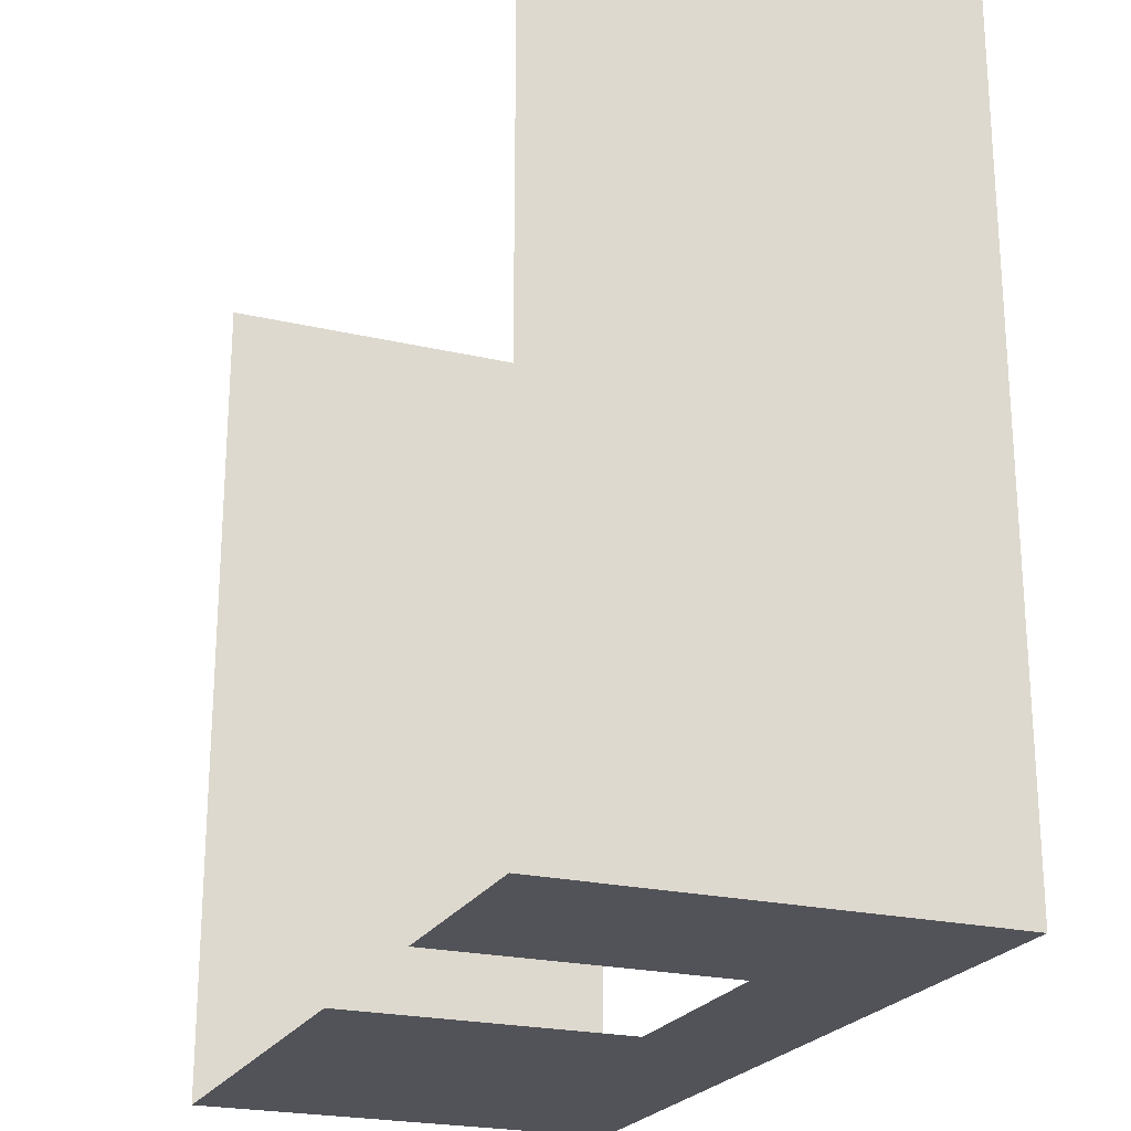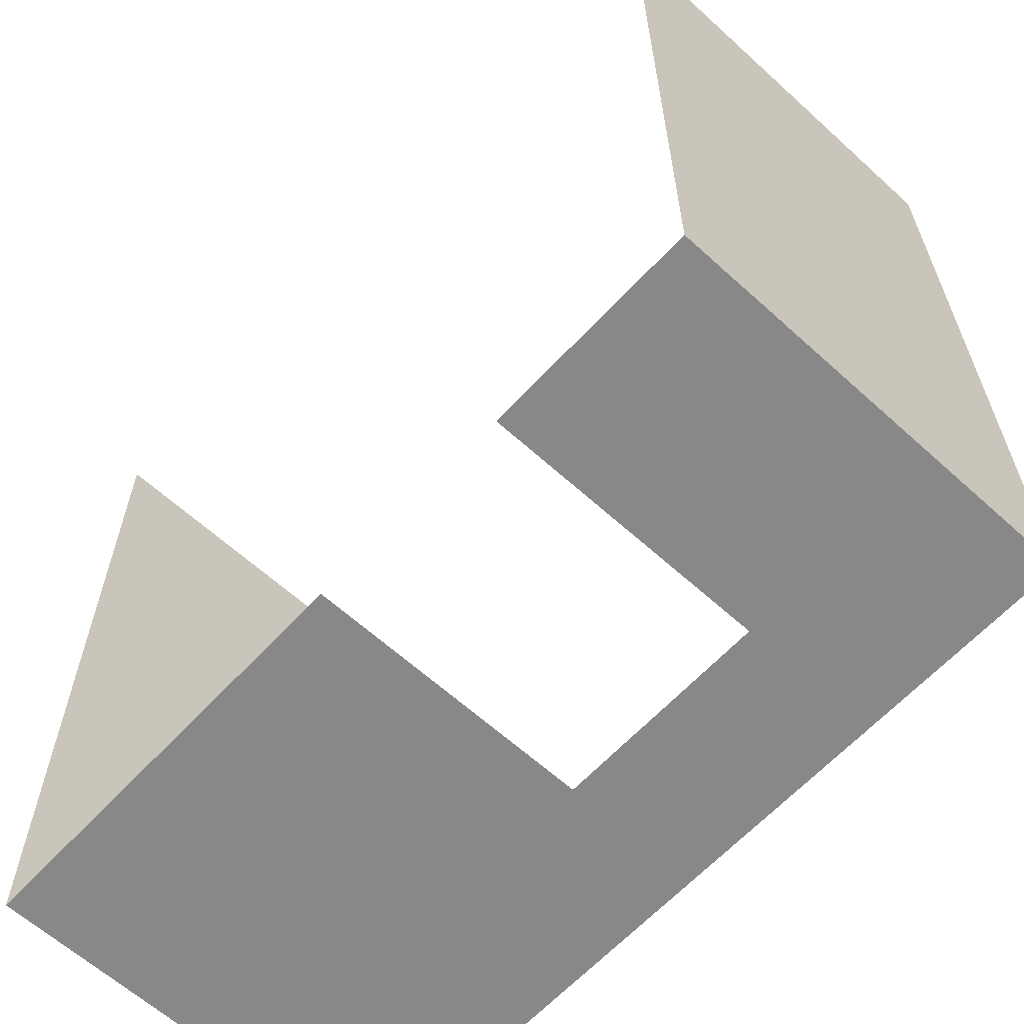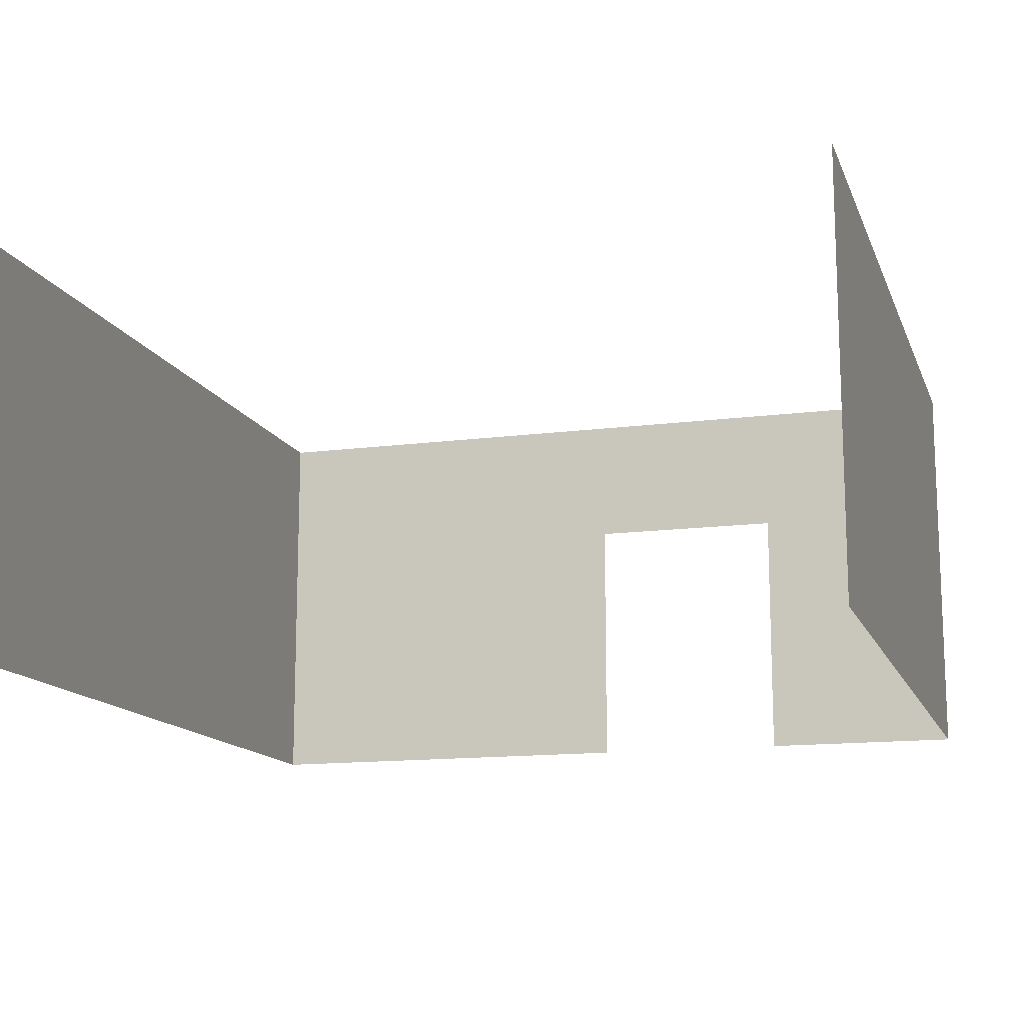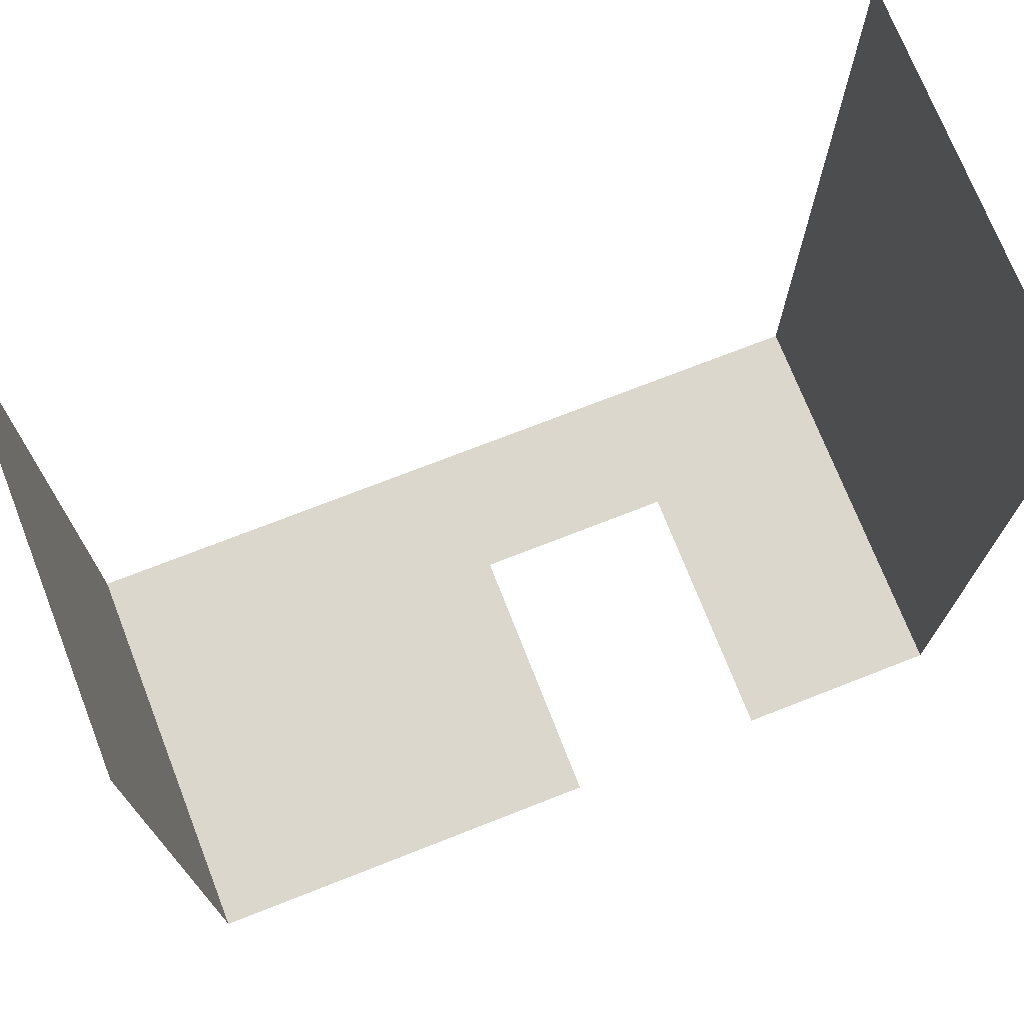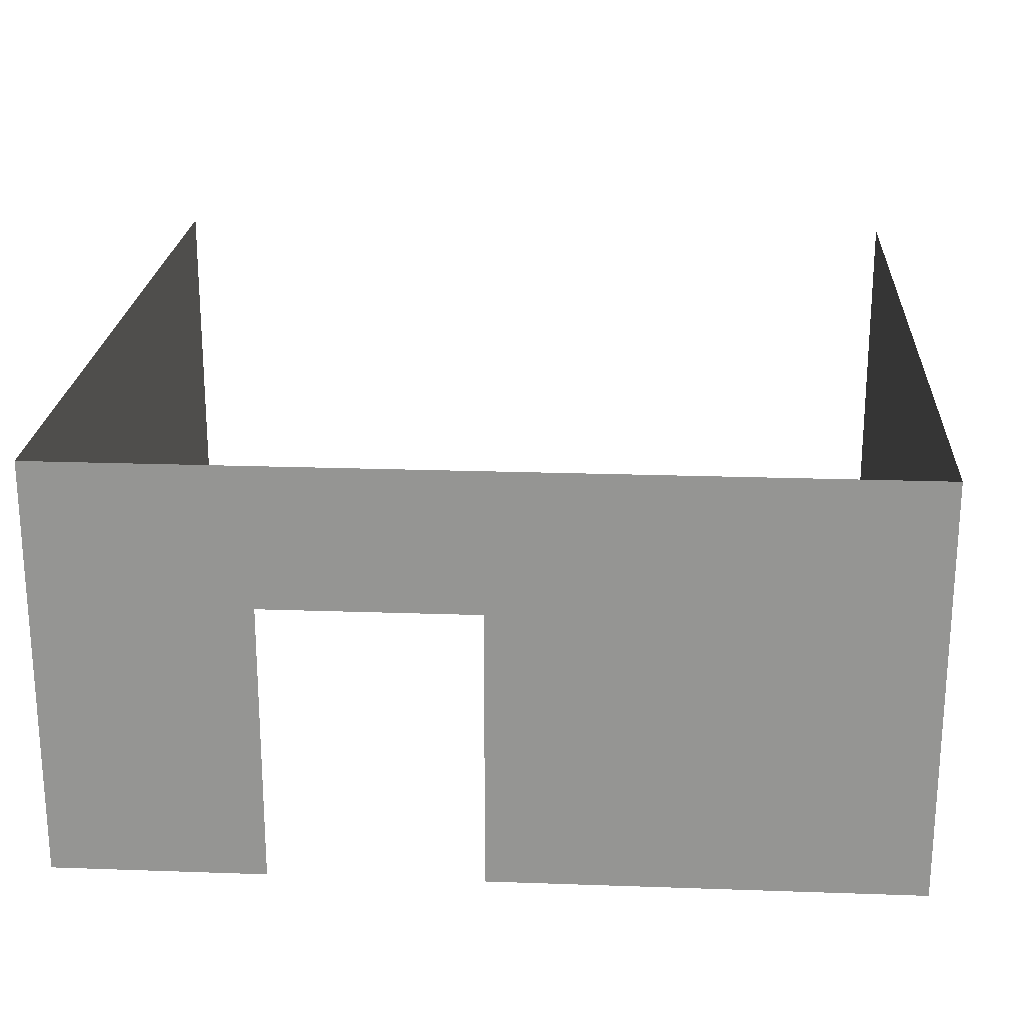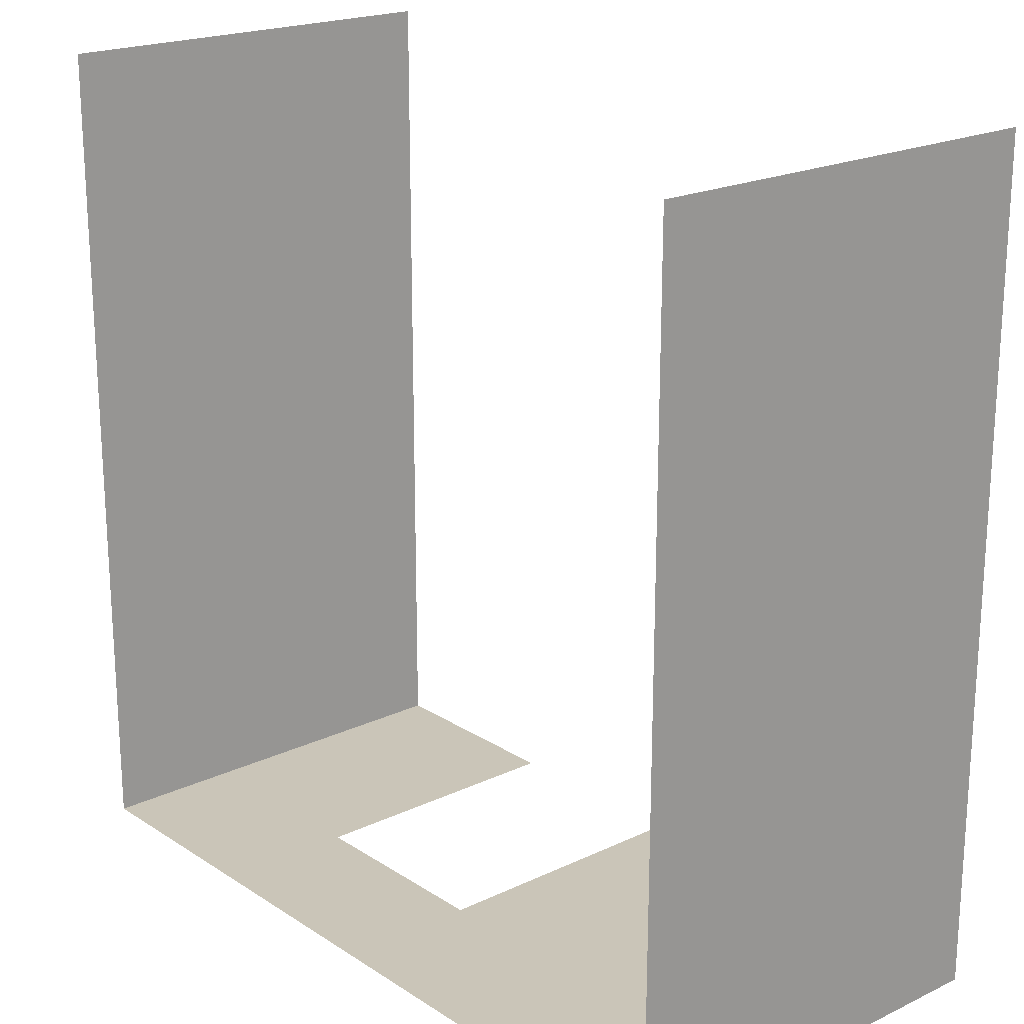
<metadata>
{"format":"obj","ext":"obj","renderer":"f3d","projection":"perspective","resolution":1024,"background":"white","views":[{"elev":-22.6,"azim":68.1,"up":"+Z"},{"elev":-62.7,"azim":47.4,"up":"+Z"},{"elev":-13.8,"azim":16.4,"up":"+Y"},{"elev":72.9,"azim":-21.4,"up":"+Z"},{"elev":22.2,"azim":-176.5,"up":"+Y"},{"elev":20.3,"azim":-130.7,"up":"+Z"}]}
</metadata>
<code>
v 3 3 -3
v 3 0 -3
v -3 -0 3
v -3 3 3
v -0 3 -3
v -0 -0 -3
v 1.5 0 -3
v -3 -0 -3
v 3 0 3
v 1.5 3 -3
v 3 2 3
v -3 2 -3
v 1.5 2 -3
v -3 3 -3
v -0 2 -3
v 3 3 3
v -3 2 3
v 3 2 -3
f 4 12 14
f 5 13 10
f 13 2 18
f 10 18 1
f 18 9 11
f 8 15 12
f 1 11 16
f 12 5 14
f 17 8 12
f 4 17 12
f 5 15 13
f 13 7 2
f 10 13 18
f 18 2 9
f 8 6 15
f 1 18 11
f 12 15 5
f 17 3 8

</code>
